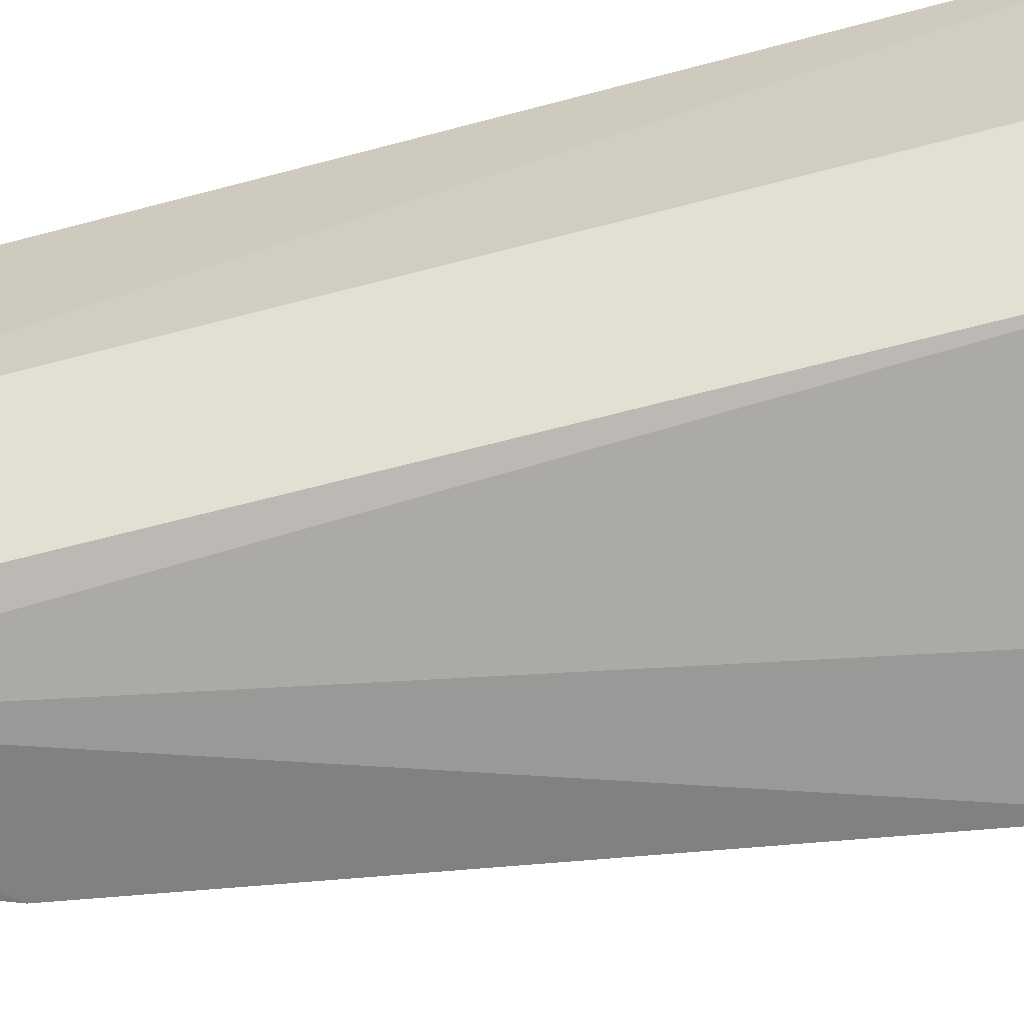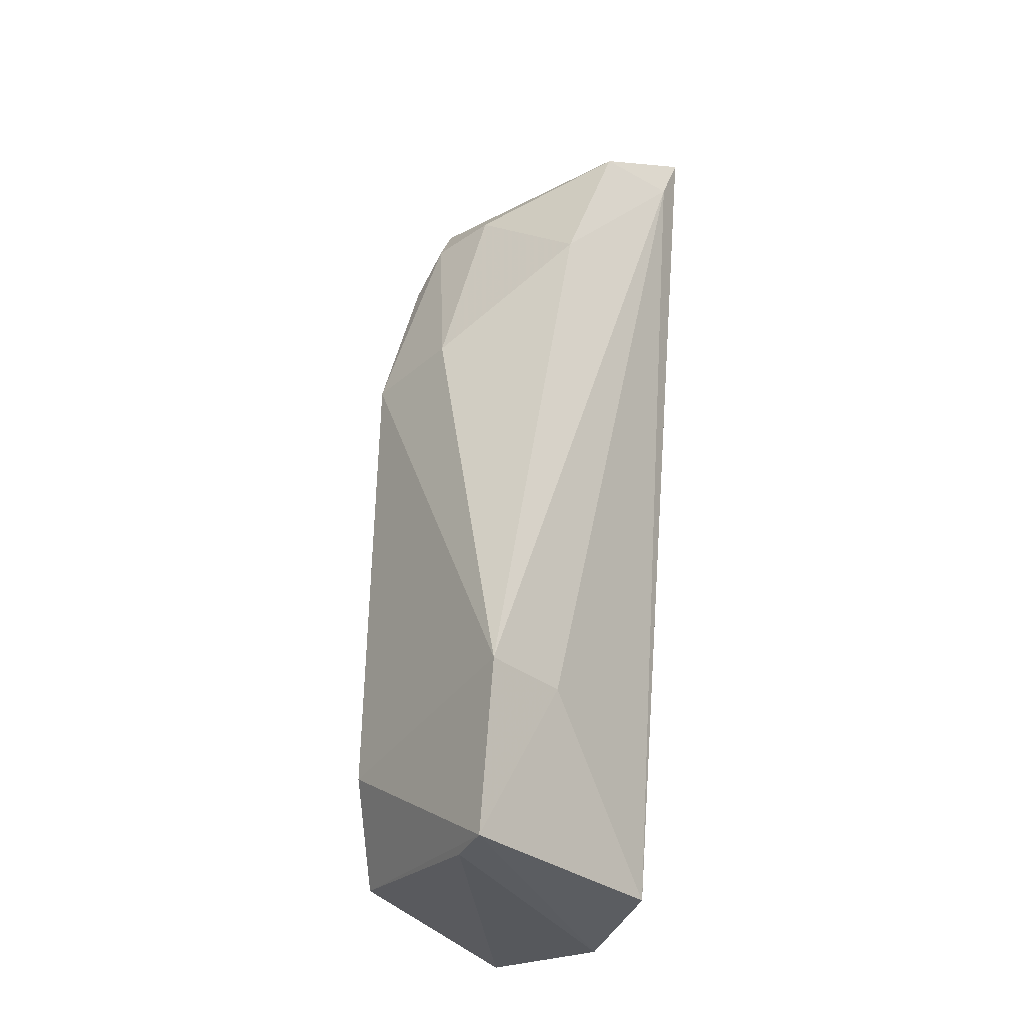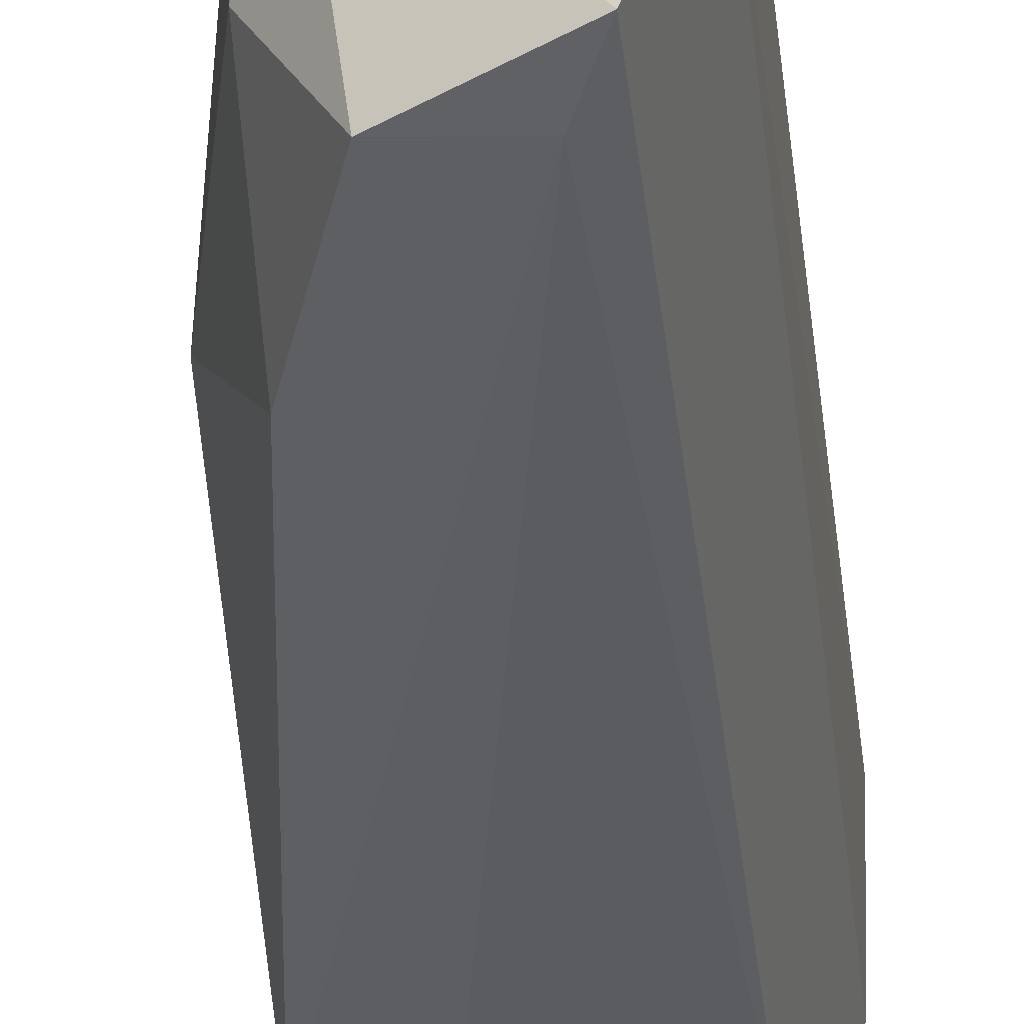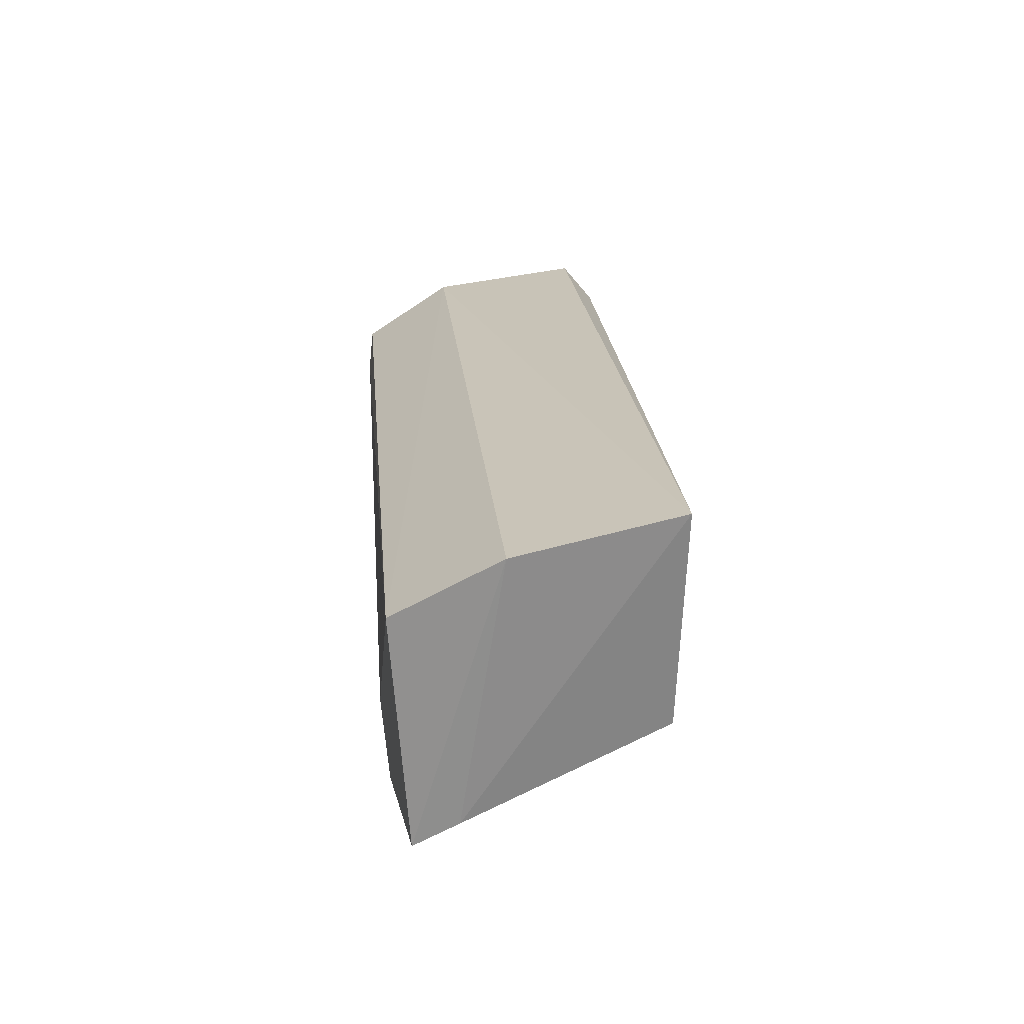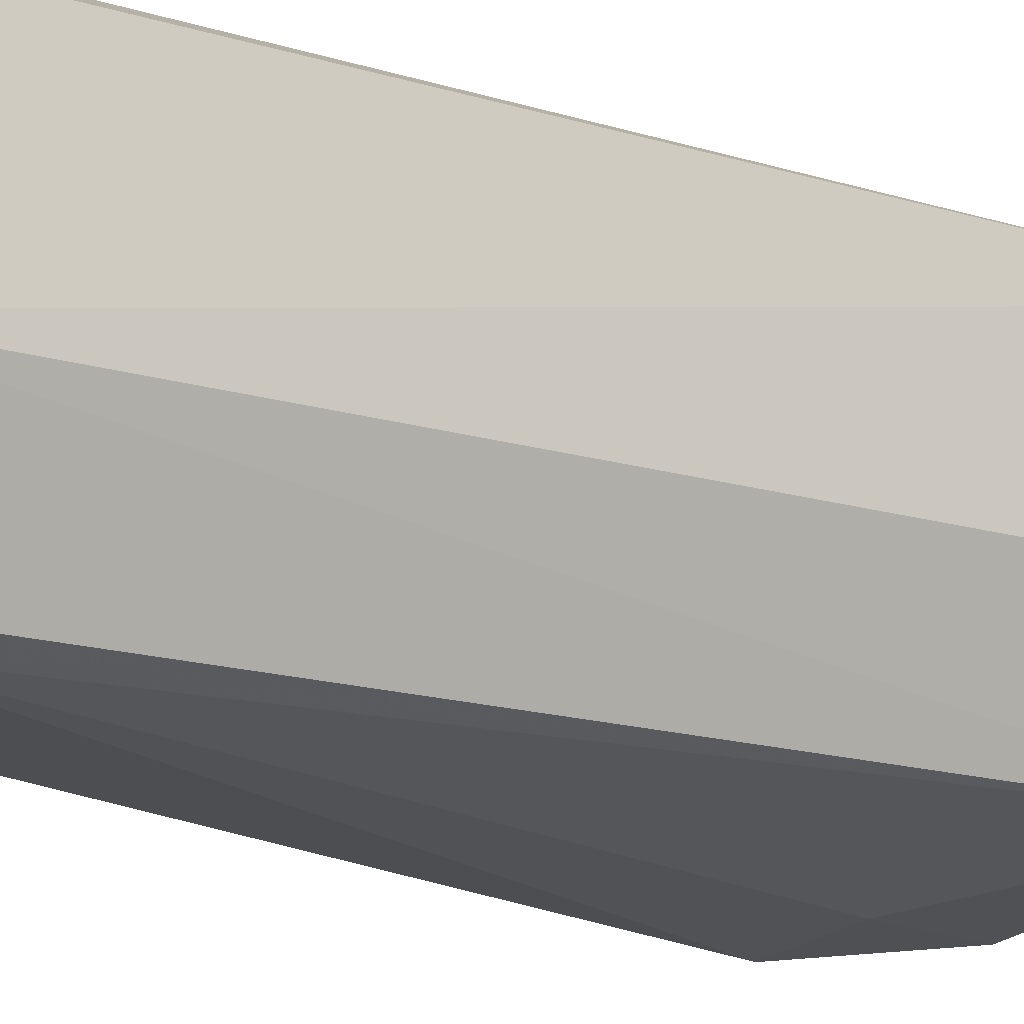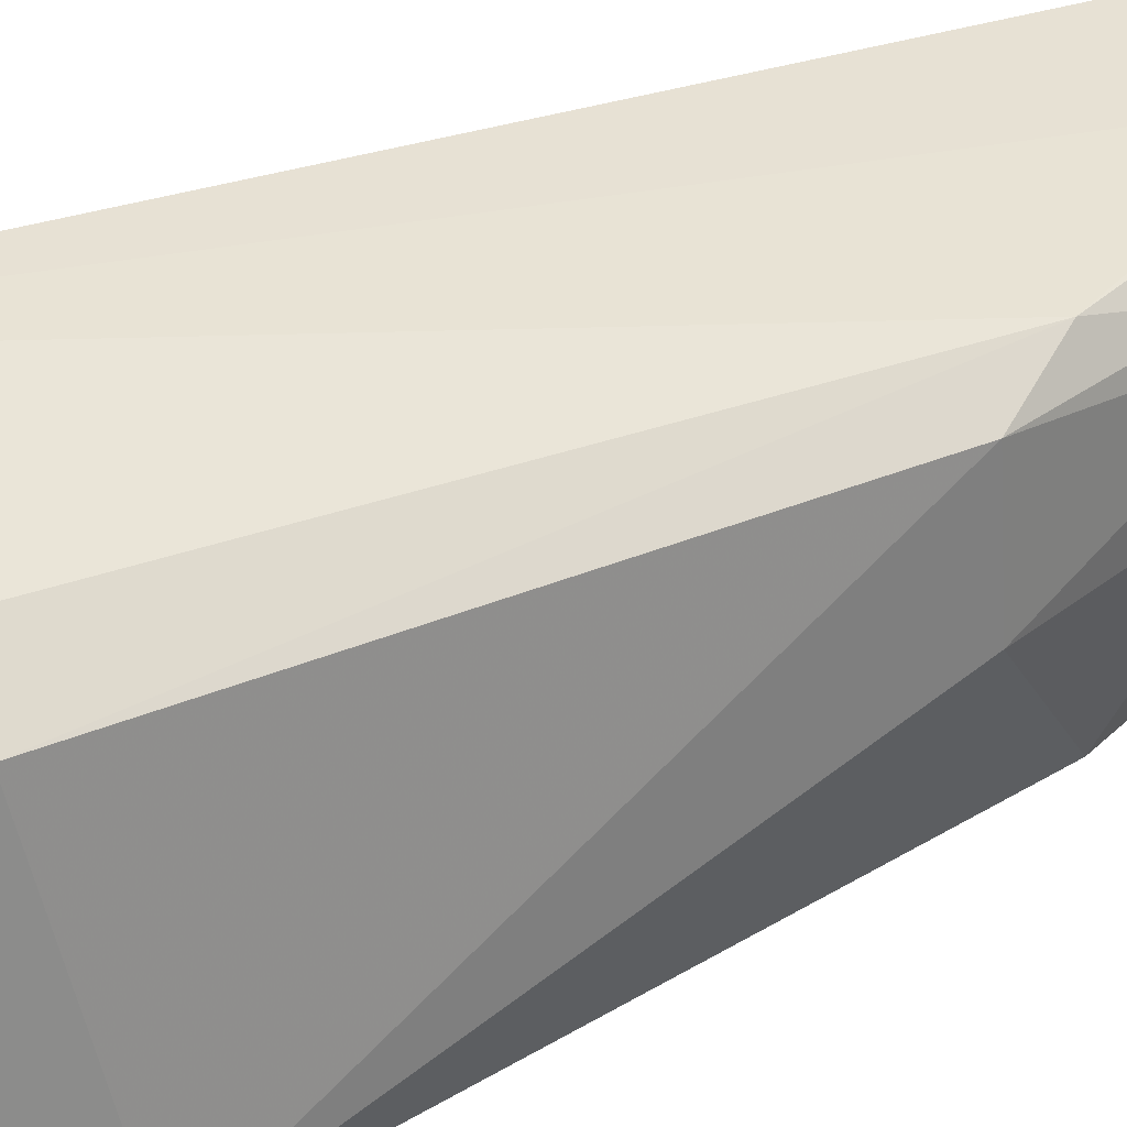
<metadata>
{"format":"obj","ext":"obj","renderer":"f3d","projection":"perspective","resolution":1024,"background":"white","views":[{"elev":-64.6,"azim":-75.3,"up":"+Z"},{"elev":-29.7,"azim":136.9,"up":"+Y"},{"elev":-42.6,"azim":-171.1,"up":"+Z"},{"elev":-69.7,"azim":-81.6,"up":"+Y"},{"elev":-20.9,"azim":-126.1,"up":"+Z"},{"elev":35.5,"azim":60.2,"up":"+Z"}]}
</metadata>
<code>
v 0.02772 0.1063 0.1326
v 0.03966 0.04049 0.1151
v 0.03315 0.09347 0.1115
v 0.0198 0.1092 0.1108
v 0.01757 0.03998 0.1374
v 0.04066 0.05291 0.1126
v 0.02833 0.1051 0.1112
v 0.03779 0.04971 0.1314
v 0.01596 0.1095 0.1311
v 0.02195 0.03995 0.1164
v 0.02198 0.1049 0.1105
v 0.03757 0.08552 0.1307
v 0.03065 0.106 0.13
v 0.03374 0.04236 0.1345
v 0.01918 0.109 0.1332
v 0.01625 0.1102 0.1187
v 0.01836 0.03856 0.125
v 0.03388 0.05258 0.113
v 0.03798 0.08589 0.1223
v 0.03501 0.0901 0.1326
v 0.03828 0.04032 0.1188
v 0.03368 0.1014 0.1278
v 0.03056 0.1017 0.1323
v 0.03411 0.0978 0.1303
v 0.03332 0.1016 0.1221
f 8 2 6
f 11 3 6
f 11 7 3
f 11 4 7
f 11 10 4
f 12 8 6
f 13 7 4
f 14 2 8
f 15 9 5
f 15 5 1
f 15 1 13
f 16 5 9
f 16 4 10
f 16 9 15
f 16 15 13
f 16 13 4
f 17 10 2
f 17 16 10
f 17 5 16
f 18 6 2
f 18 2 10
f 18 11 6
f 18 10 11
f 19 12 6
f 19 6 3
f 20 1 5
f 20 5 14
f 20 14 8
f 20 8 12
f 21 14 5
f 21 2 14
f 21 17 2
f 21 5 17
f 22 12 19
f 23 13 1
f 23 1 20
f 24 20 12
f 24 12 22
f 24 22 13
f 24 23 20
f 24 13 23
f 25 7 13
f 25 13 22
f 25 3 7
f 25 22 19
f 25 19 3

</code>
